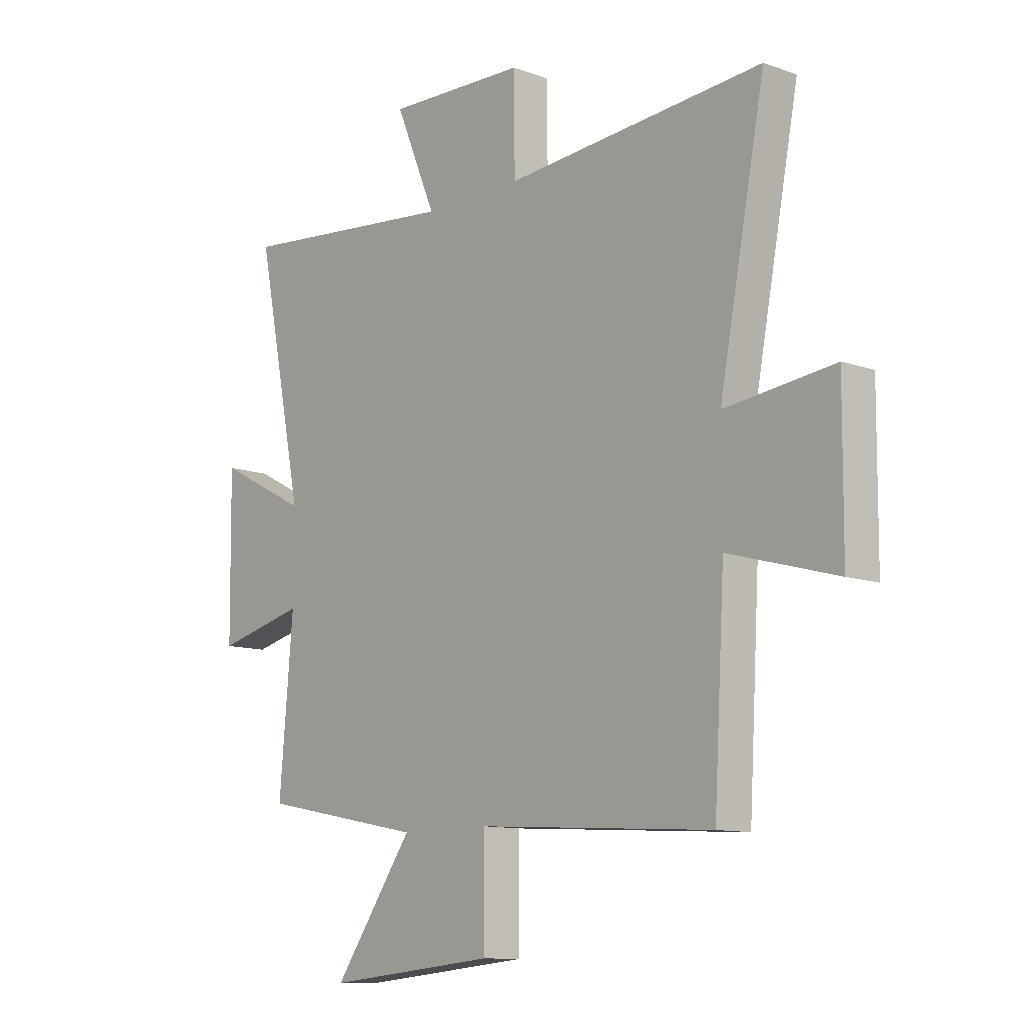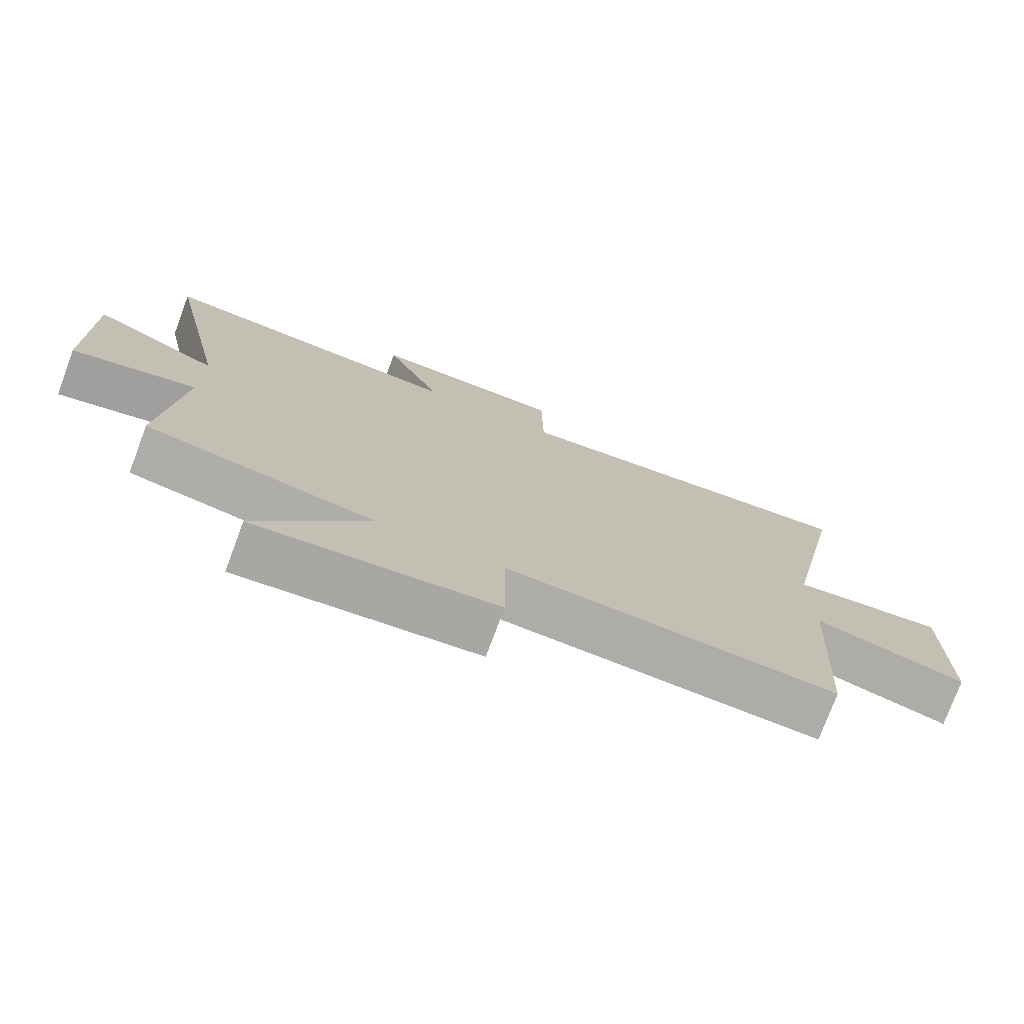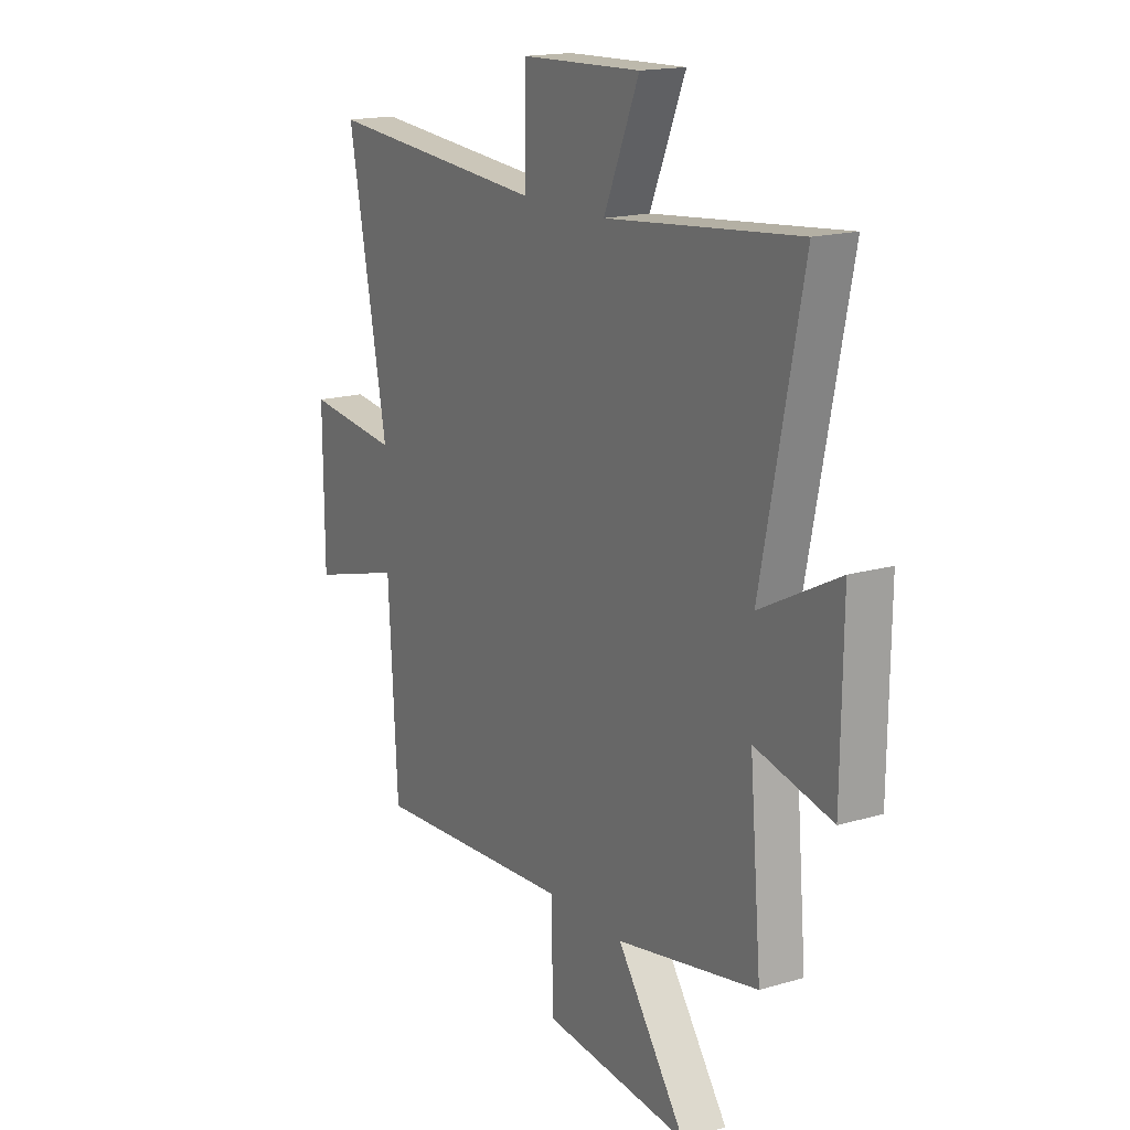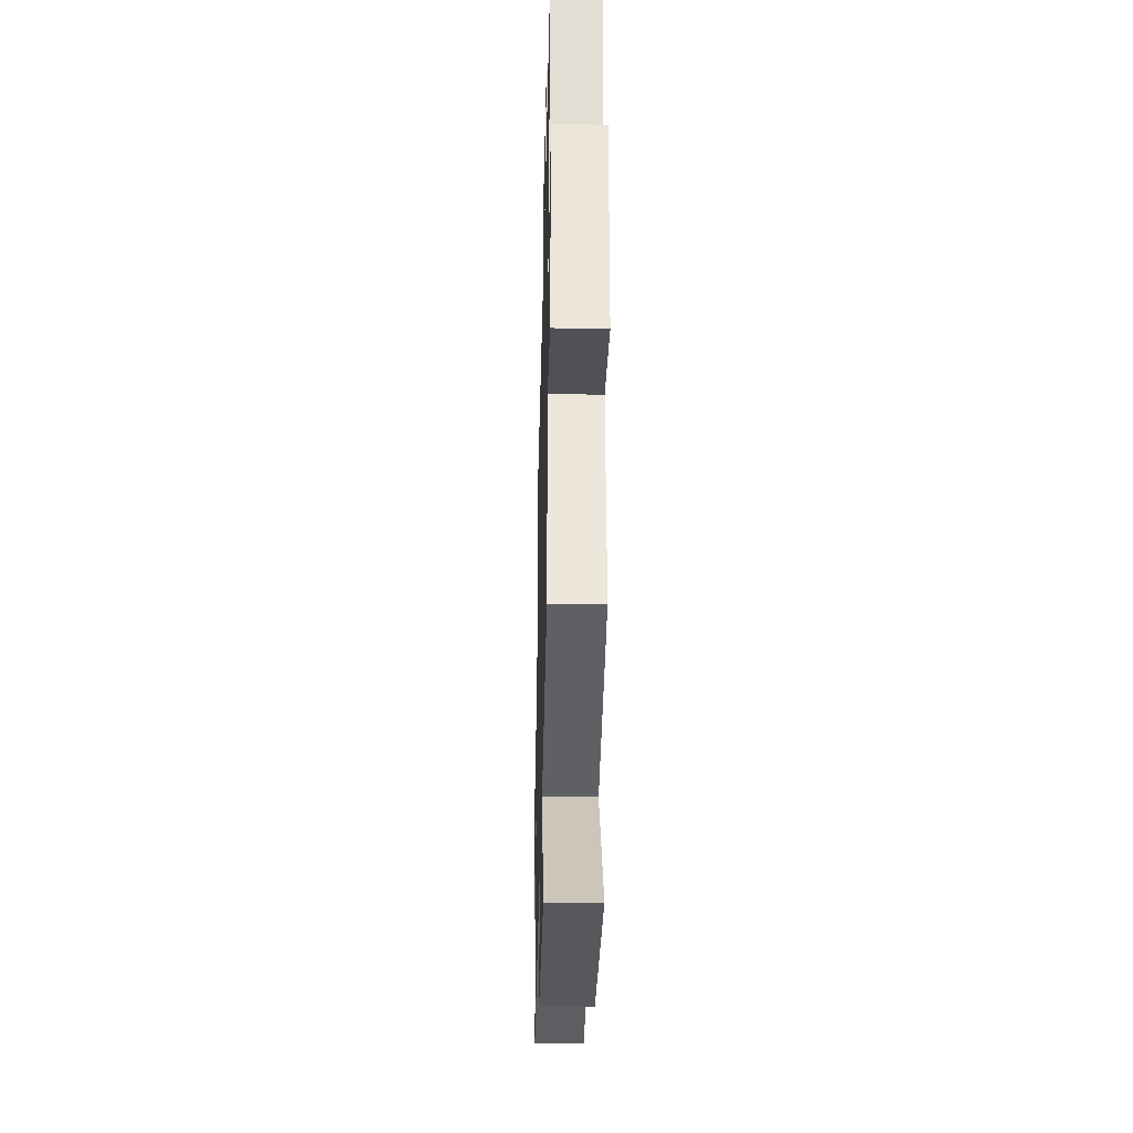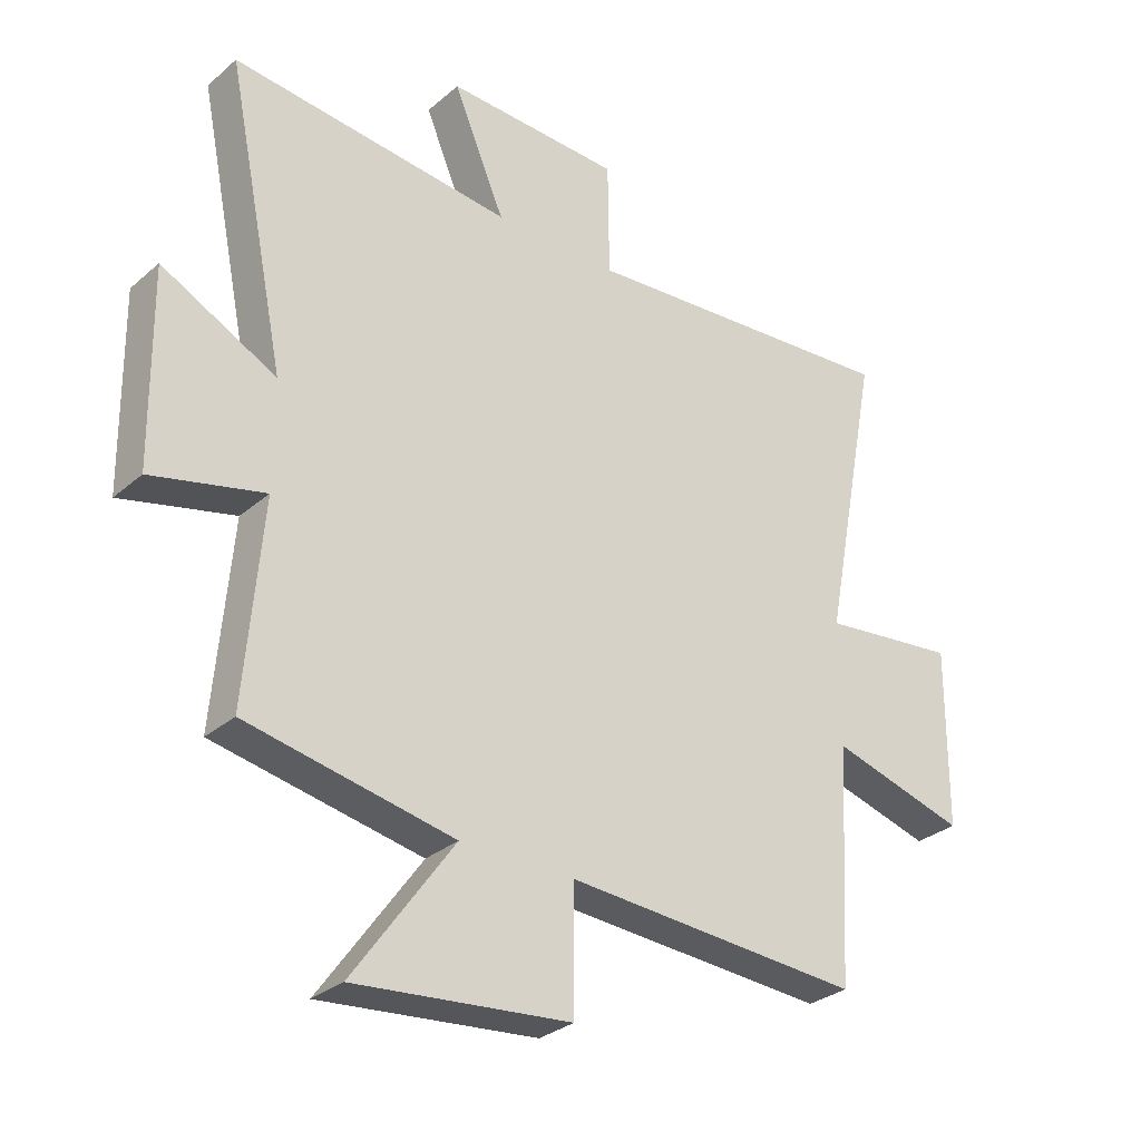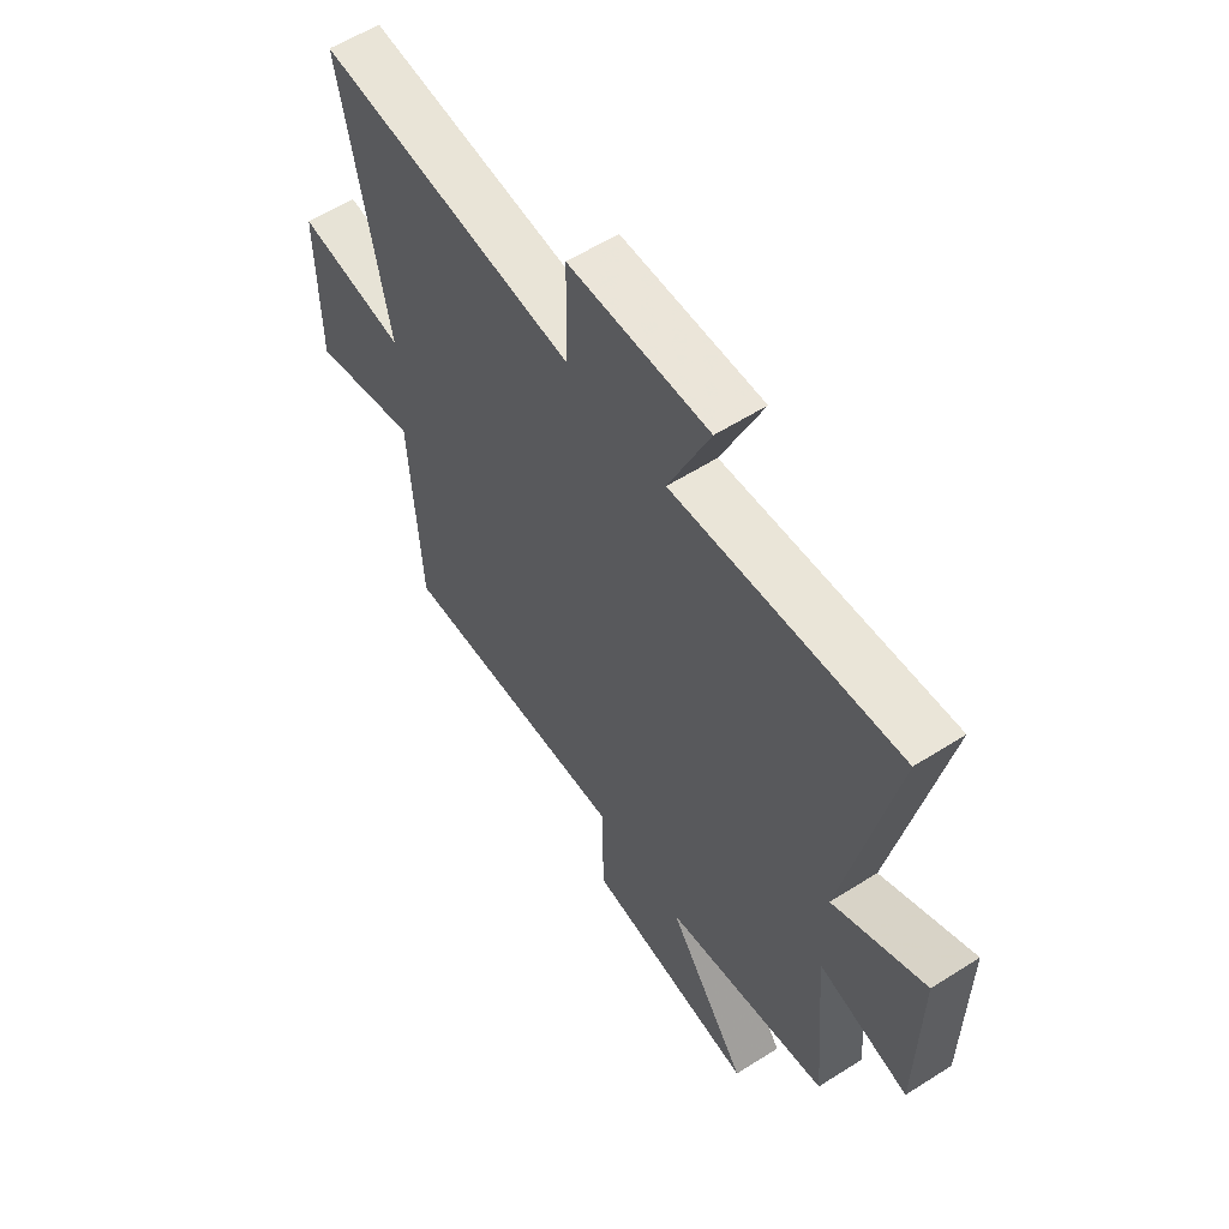
<metadata>
{"format":"obj","ext":"obj","renderer":"f3d","projection":"perspective","resolution":1024,"background":"white","views":[{"elev":-11.1,"azim":48.6,"up":"+Z"},{"elev":-76.2,"azim":-20.5,"up":"+Z"},{"elev":16.9,"azim":-120.6,"up":"+Z"},{"elev":-33.9,"azim":-91.3,"up":"+Z"},{"elev":-30.2,"azim":-39.2,"up":"+Z"},{"elev":58.2,"azim":-123.3,"up":"+Z"}]}
</metadata>
<code>
v 0.478 0.07 -0.53
v -0.005 0.07 -0.5
v -0.005 0.07 -0.696
v -0.355 0.07 -0.73
v -0.191 0.07 -0.5
v -0.528 0.07 -0.435
v -0.5 0.07 -0.11
v -0.683 0.07 -0.154
v -0.687 0.07 0.162
v -0.5 0.07 0.066
v -0.598 0.07 0.546
v -0.14 0.07 0.5
v -0.224 0.07 0.698
v 0.062 0.07 0.688
v 0.064 0.07 0.5
v 0.594 0.07 0.541
v 0.5 0.07 0.055
v 0.723 0.07 0.081
v 0.721 0.07 -0.211
v 0.5 0.07 -0.149
v 0.478 0 -0.53
v -0.005 0 -0.5
v -0.005 0 -0.696
v -0.355 0 -0.73
v -0.191 0 -0.5
v -0.528 0 -0.435
v -0.5 0 -0.11
v -0.683 0 -0.154
v -0.687 0 0.162
v -0.5 0 0.066
v -0.598 0 0.546
v -0.14 0 0.5
v -0.224 0 0.698
v 0.062 0 0.688
v 0.064 0 0.5
v 0.594 0 0.541
v 0.5 0 0.055
v 0.723 0 0.081
v 0.721 0 -0.211
v 0.5 0 -0.149
f 17 18 19 20
f 17 20 1 2
f 15 16 17 2
f 12 13 14 15
f 12 15 2
f 12 2 3
f 11 12 3
f 10 11 3
f 7 8 9 10
f 7 10 3
f 5 6 7
f 5 7 3
f 3 4 5
f 40 39 38 37
f 22 21 40 37
f 22 37 36 35
f 35 34 33 32
f 22 35 32
f 23 22 32
f 23 32 31
f 23 31 30
f 30 29 28 27
f 23 30 27
f 27 26 25
f 23 27 25
f 25 24 23
f 1 21 22 2
f 2 22 23 3
f 3 23 24 4
f 4 24 25 5
f 5 25 26 6
f 6 26 27 7
f 7 27 28 8
f 8 28 29 9
f 9 29 30 10
f 10 30 31 11
f 11 31 32 12
f 12 32 33 13
f 13 33 34 14
f 14 34 35 15
f 15 35 36 16
f 16 36 37 17
f 17 37 38 18
f 18 38 39 19
f 19 39 40 20
f 20 40 21 1

</code>
